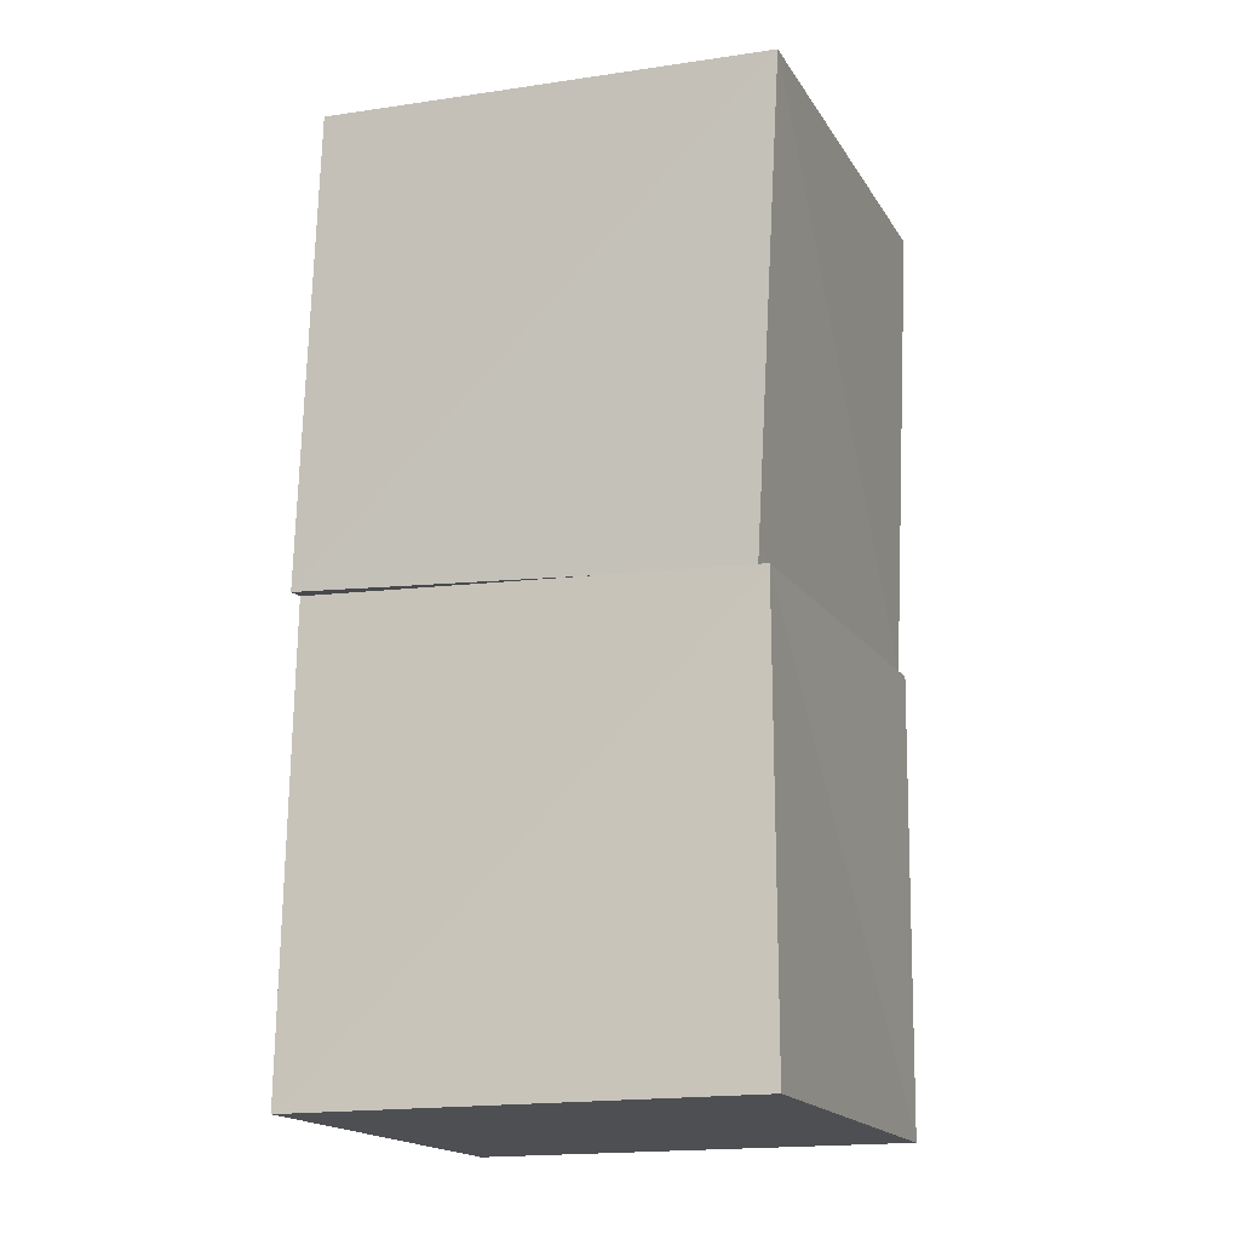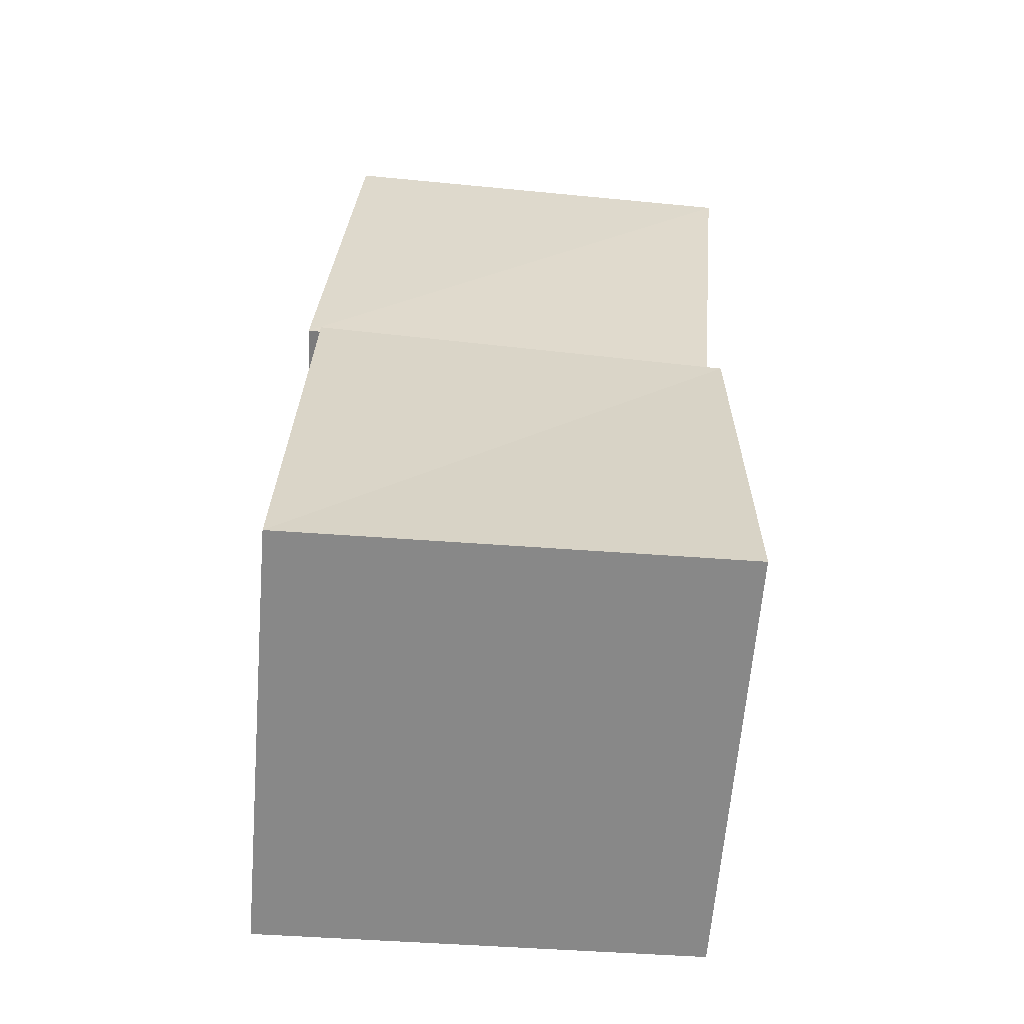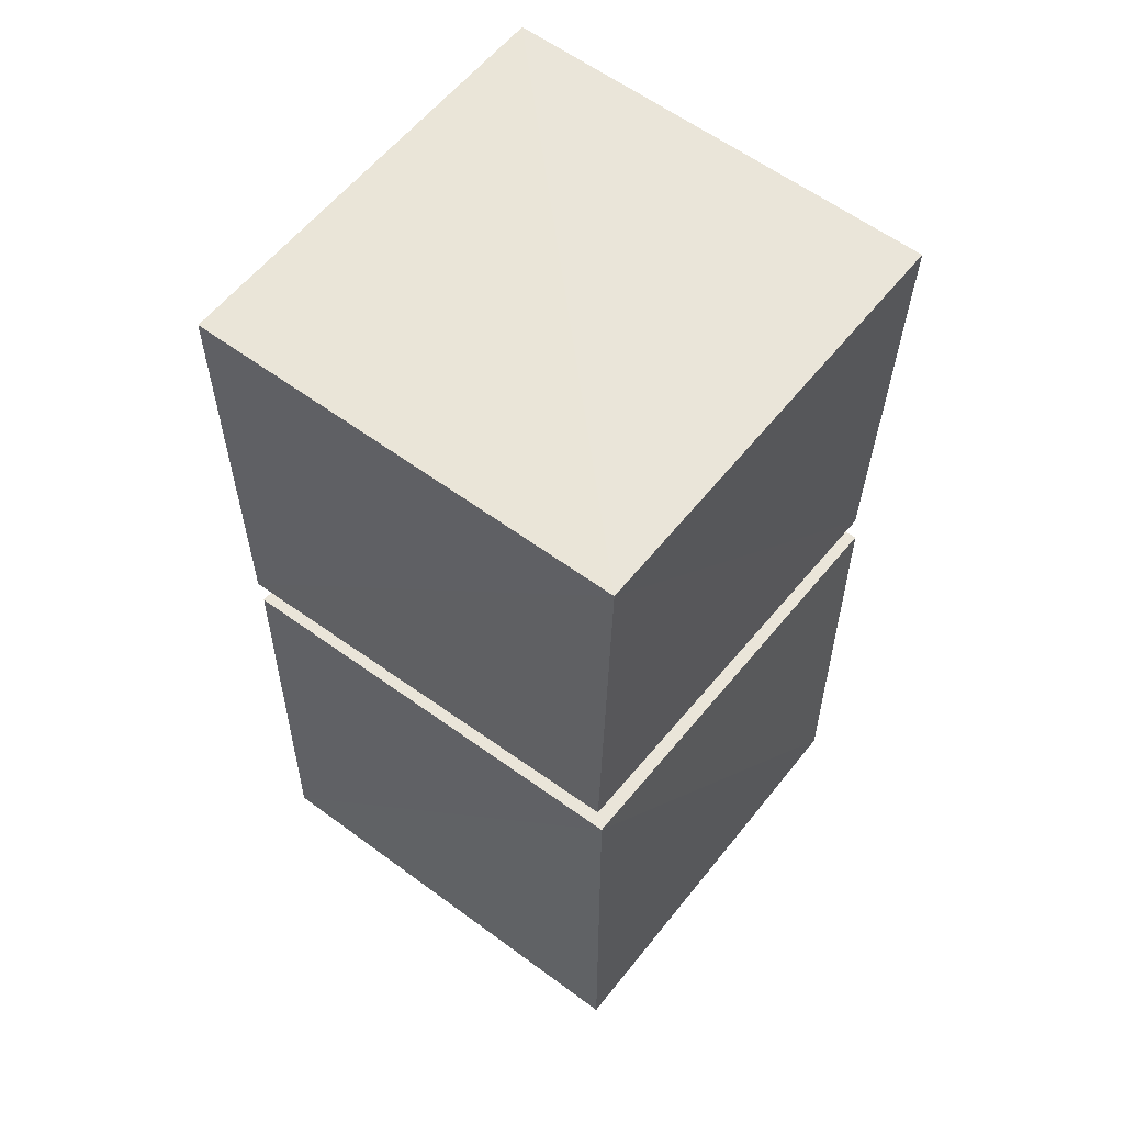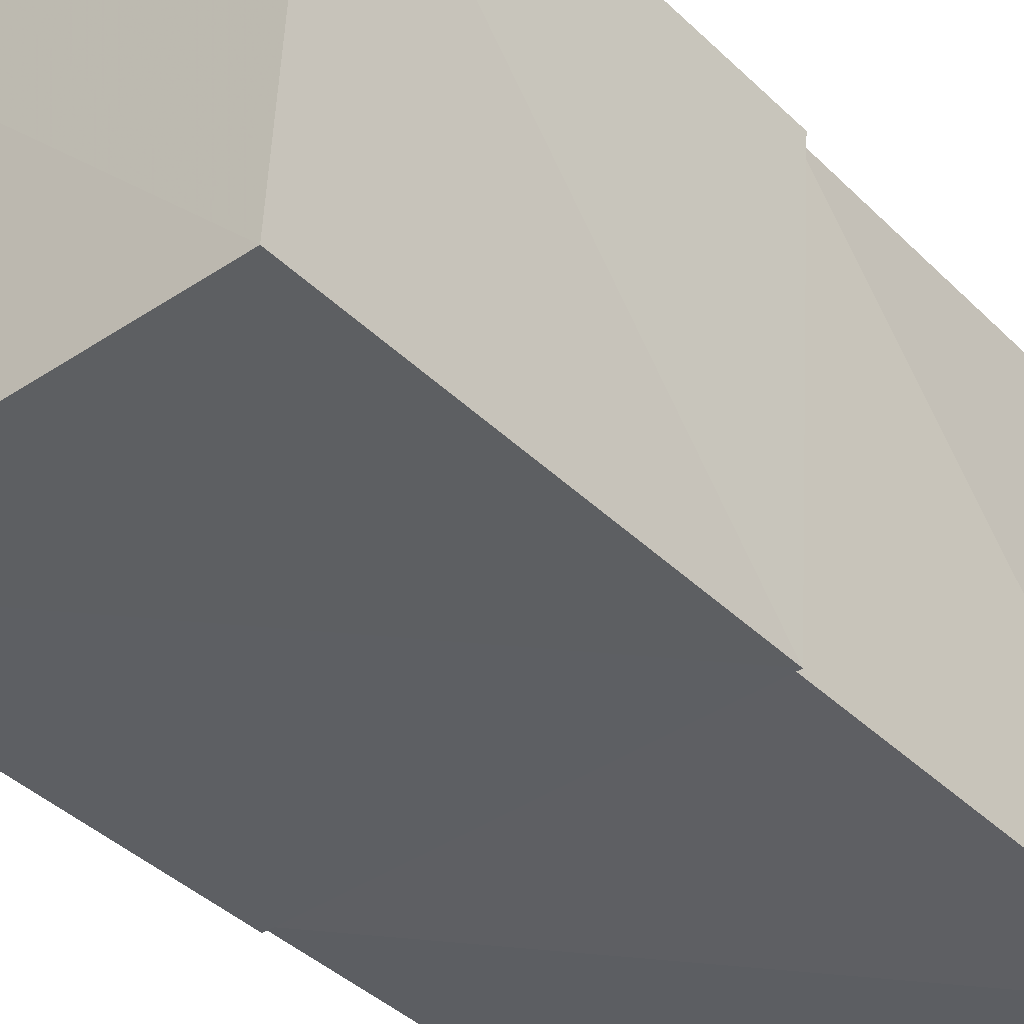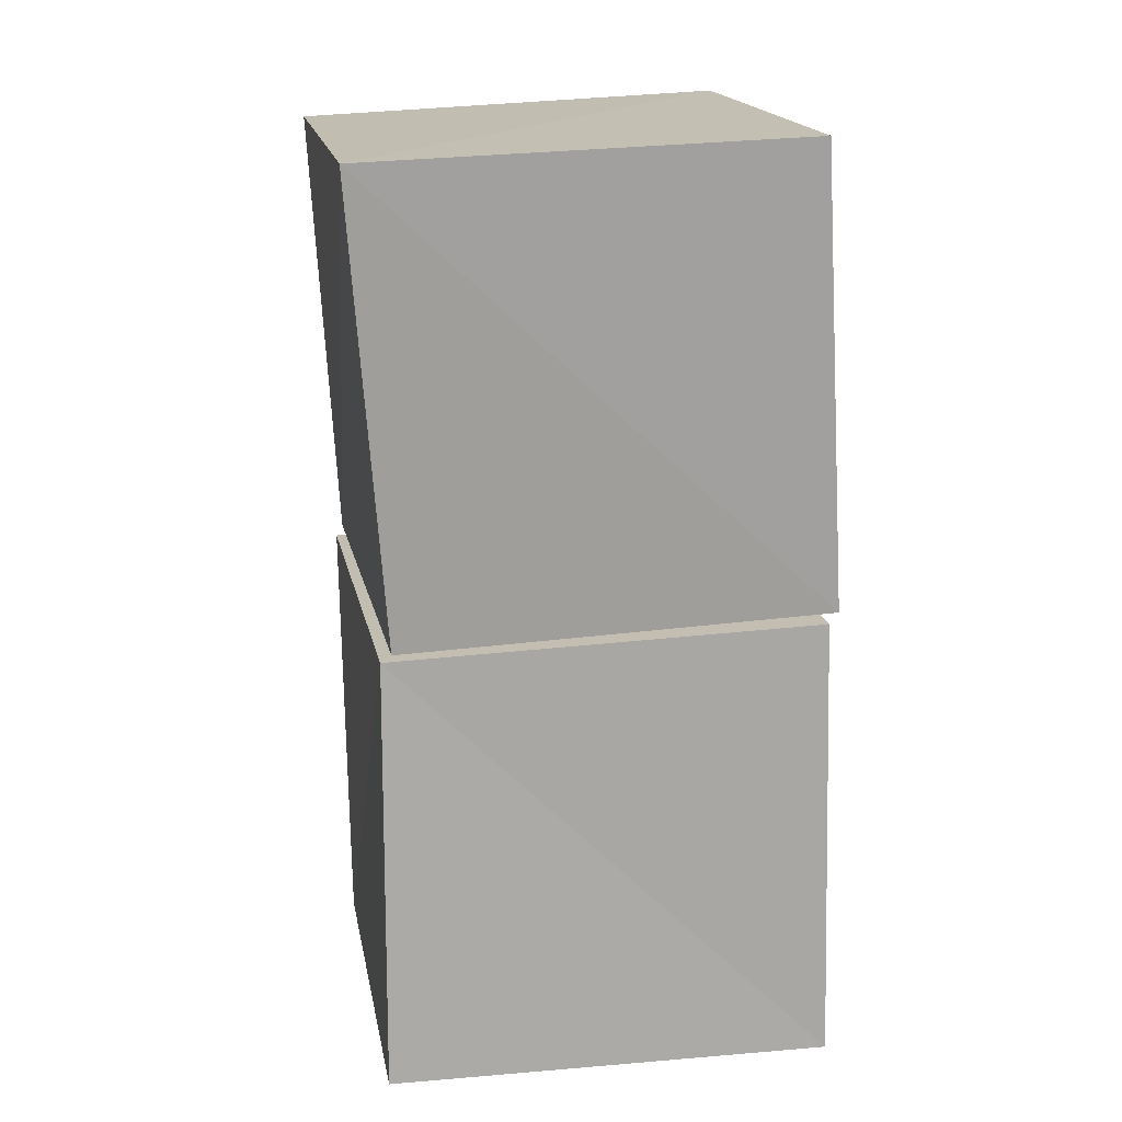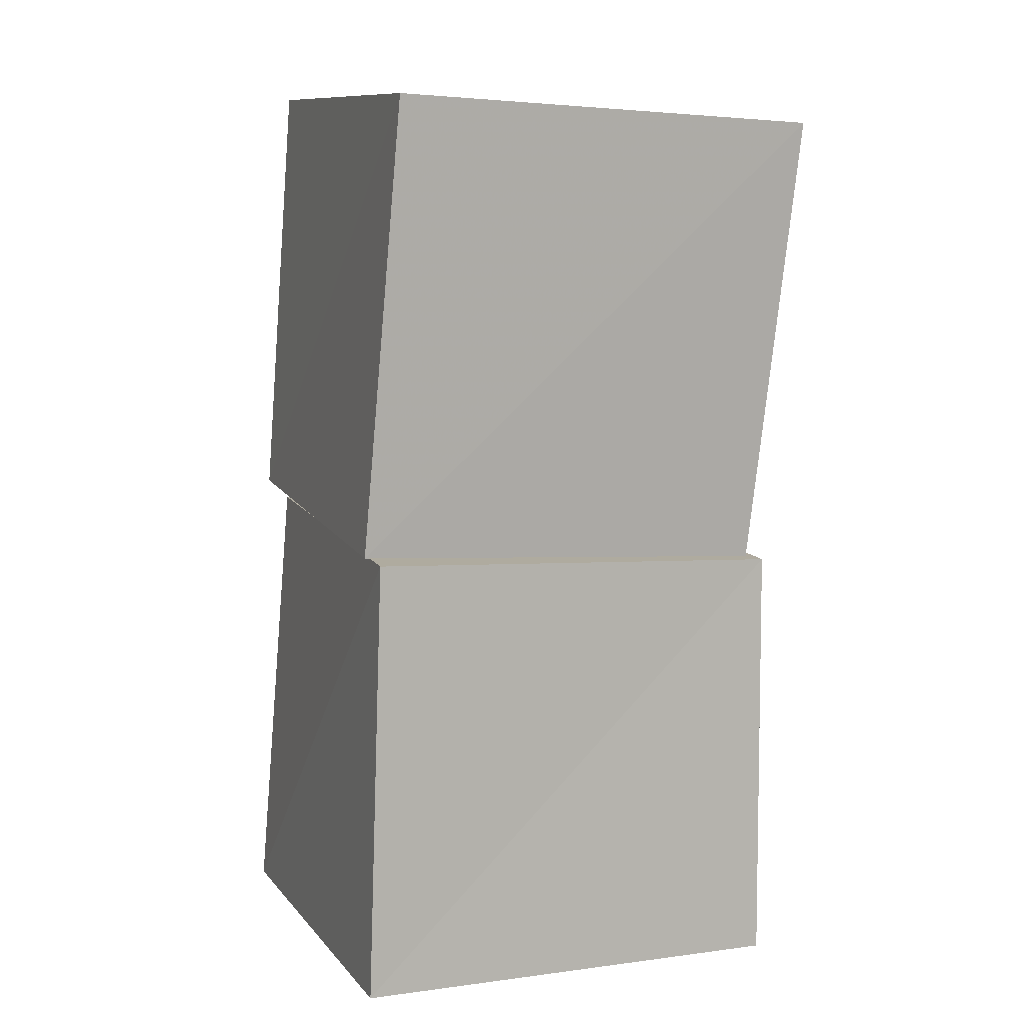
<metadata>
{"format":"obj","ext":"obj","renderer":"f3d","projection":"perspective","resolution":1024,"background":"white","views":[{"elev":-17.5,"azim":20.5,"up":"+Y"},{"elev":-62.7,"azim":-4.2,"up":"+Y"},{"elev":55.1,"azim":37.8,"up":"+Y"},{"elev":-36.5,"azim":-142.4,"up":"+Z"},{"elev":14.6,"azim":80.1,"up":"+Y"},{"elev":7.6,"azim":-20.6,"up":"+Y"}]}
</metadata>
<code>
v -0.01603 1.106 -0.01026
v 0.9652 1.04 -0.03229
v 0.938 0.9853 0.9417
v -0.03565 1.037 0.9711
v 0.03984 2.115 0.04913
v 1.033 2.064 0.03973
v 1.025 2.02 1.031
v 0.03311 2.061 1.042
v -0.04265 0.002995 -0.04256
v 0.9663 0.003038 -0.03381
v 0.9707 0.002831 0.9696
v -0.03163 0.00303 0.9675
v 0.0241 1.063 0.02631
v 0.9866 1.021 -0.004756
v 0.9688 0.9794 0.9685
v -0.004641 1.02 0.9888
f 1 5 6
f 1 6 2
f 1 8 5
f 3 1 2
f 3 2 7
f 4 1 3
f 4 3 7
f 4 7 8
f 4 8 1
f 5 7 6
f 5 8 7
f 7 2 6
f 9 13 14
f 9 14 10
f 9 16 13
f 11 9 10
f 11 10 15
f 12 9 11
f 12 11 15
f 12 15 16
f 12 16 9
f 13 15 14
f 13 16 15
f 15 10 14

</code>
